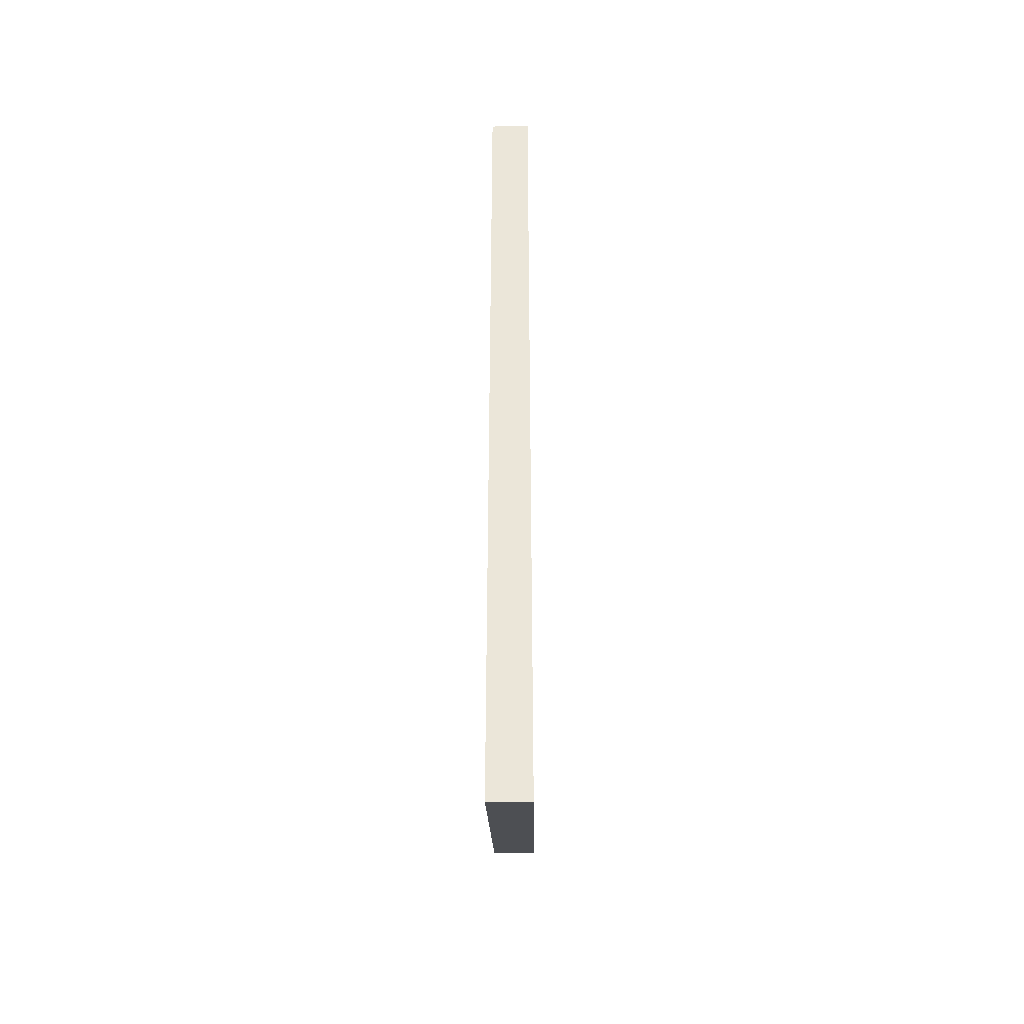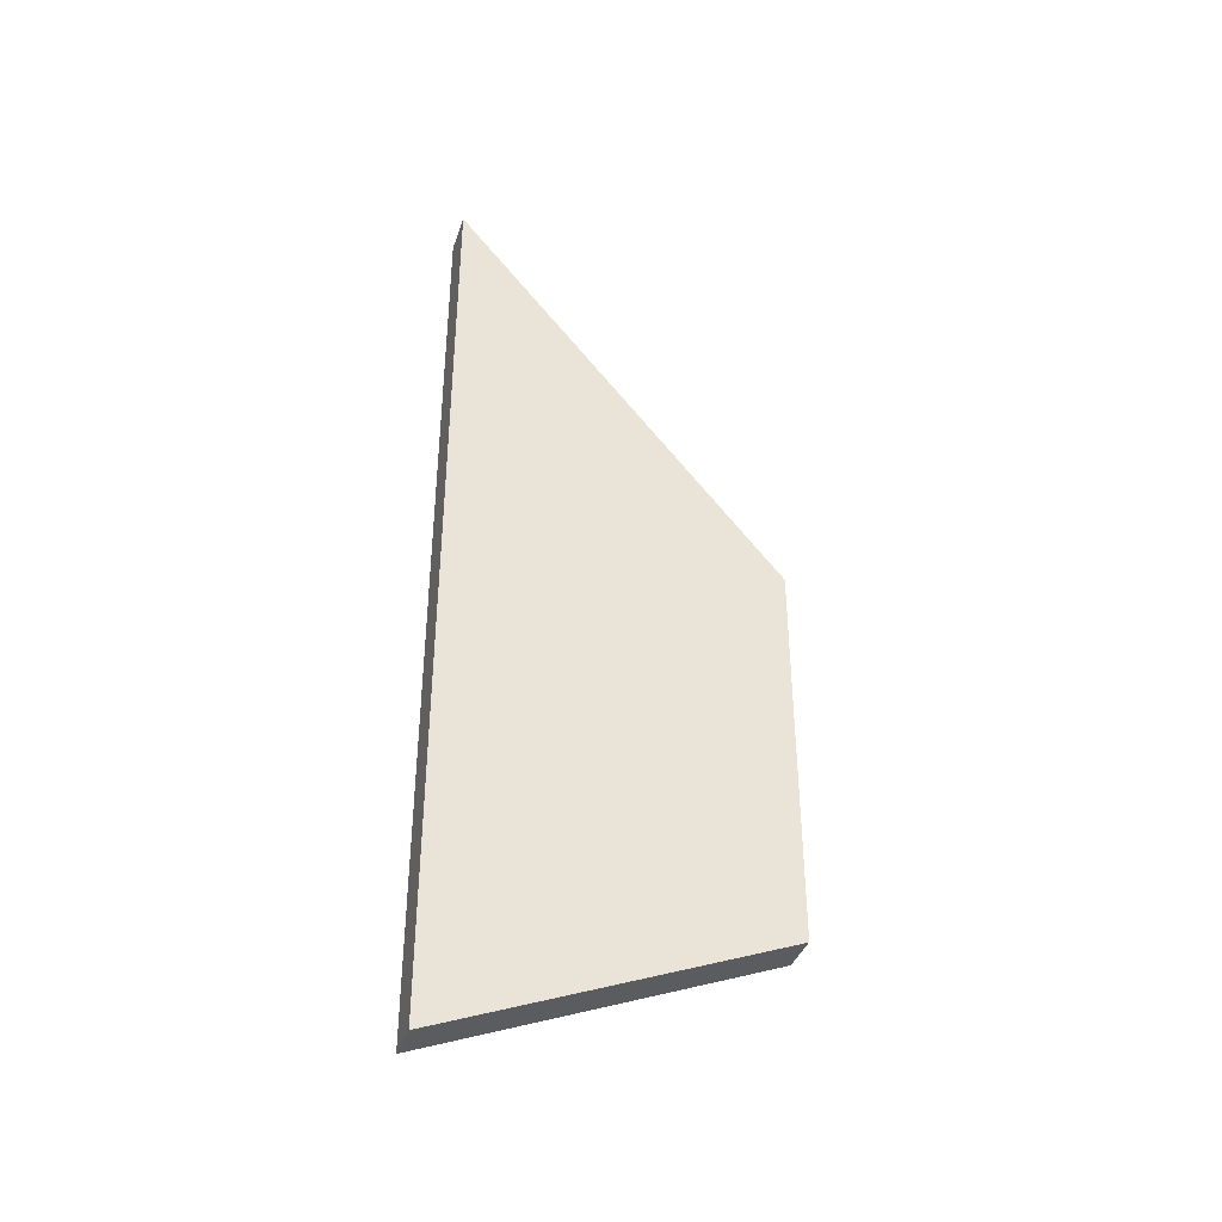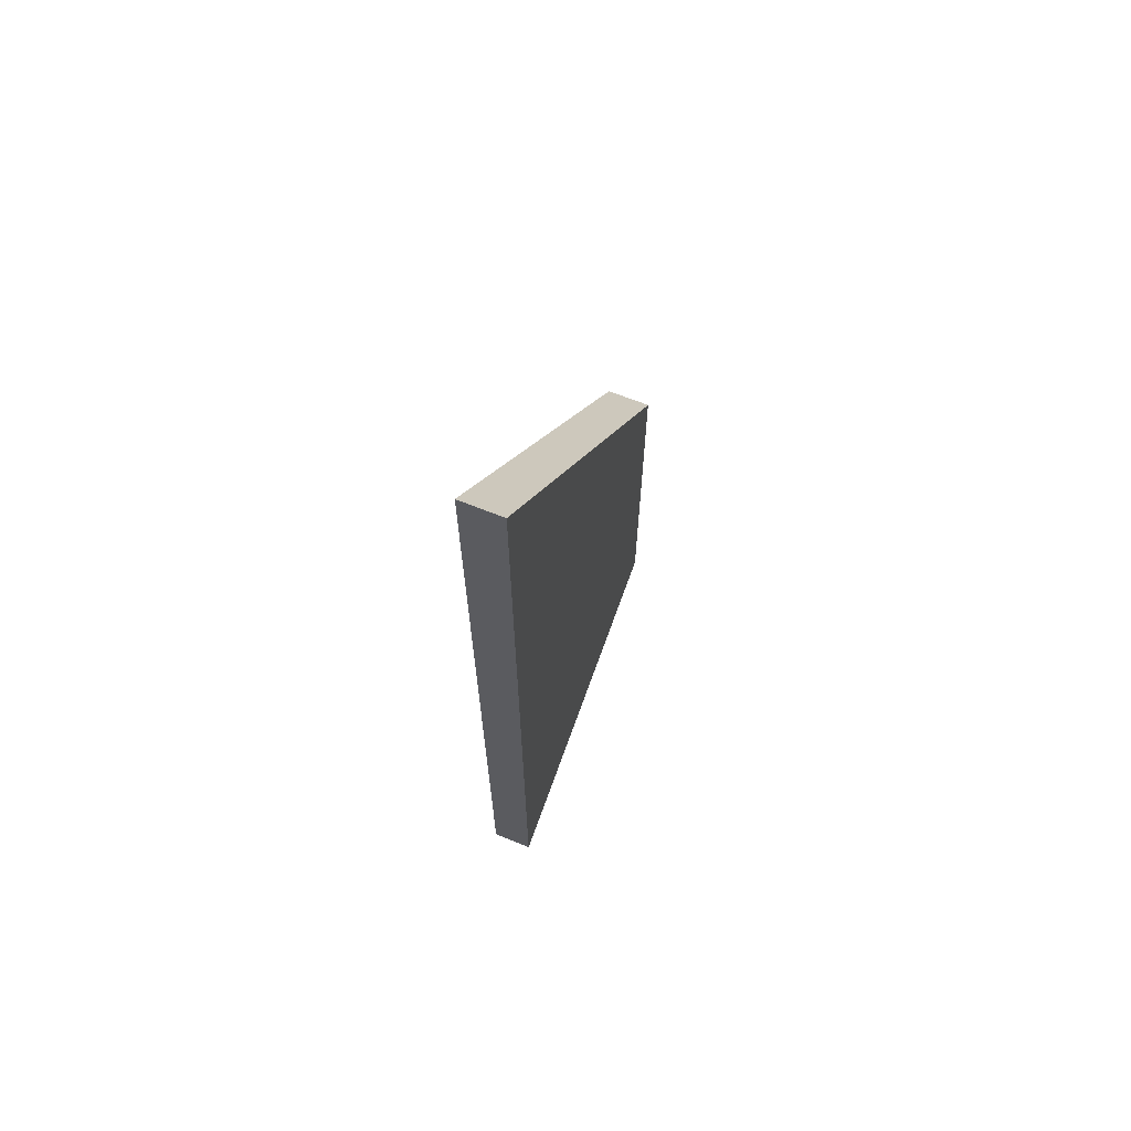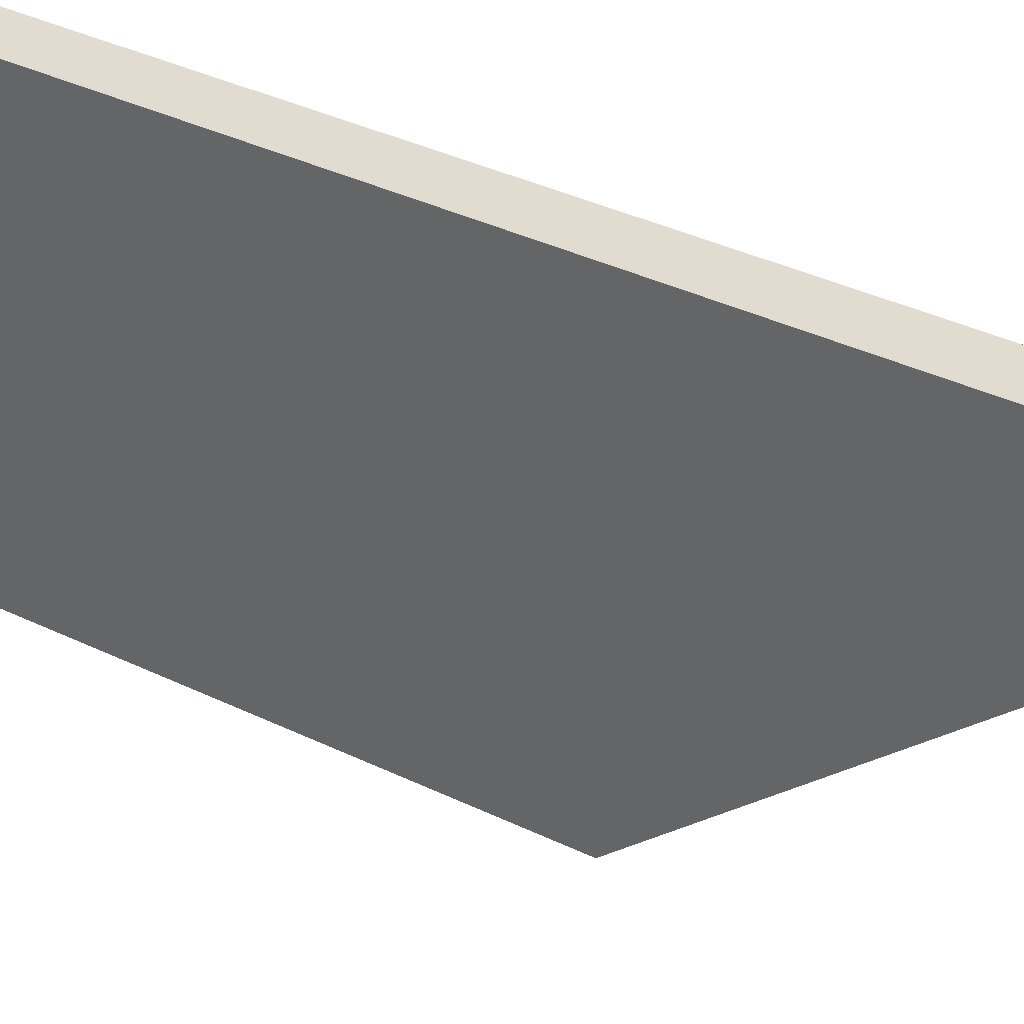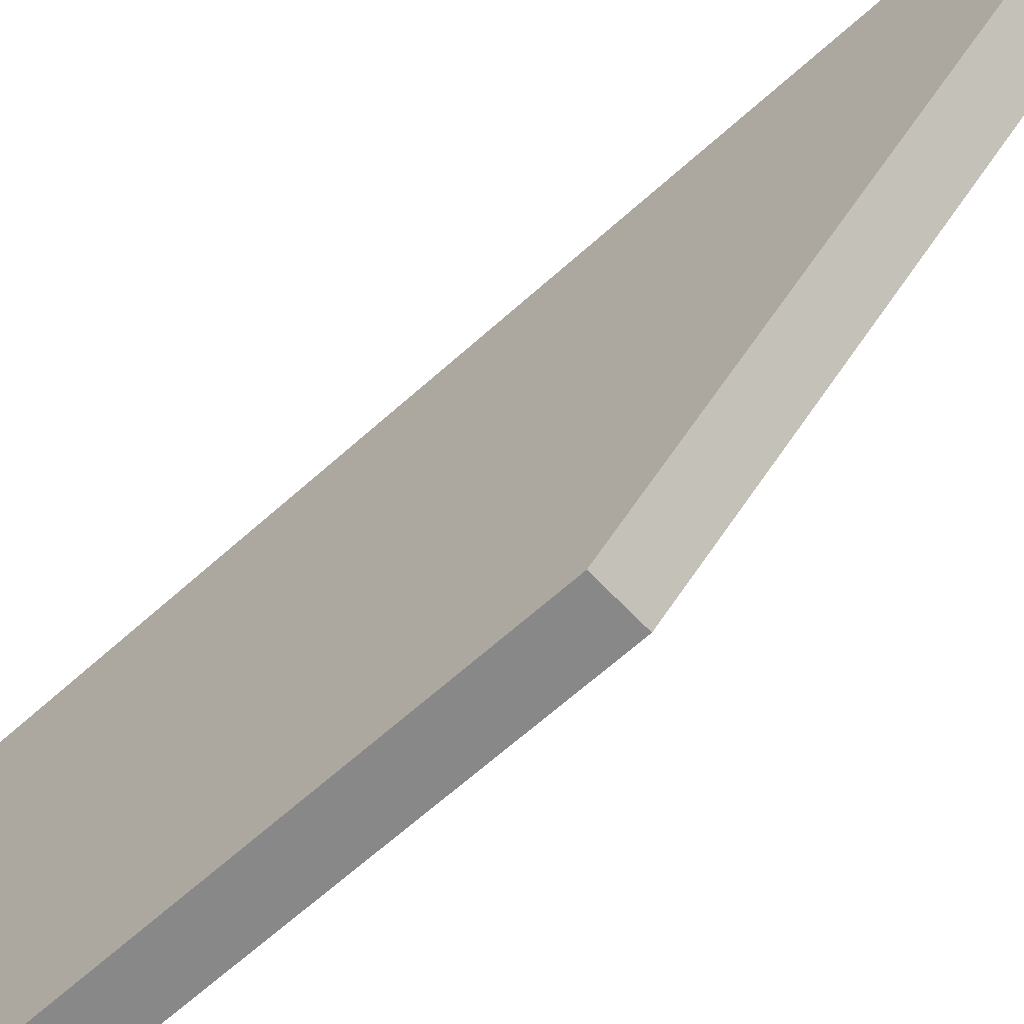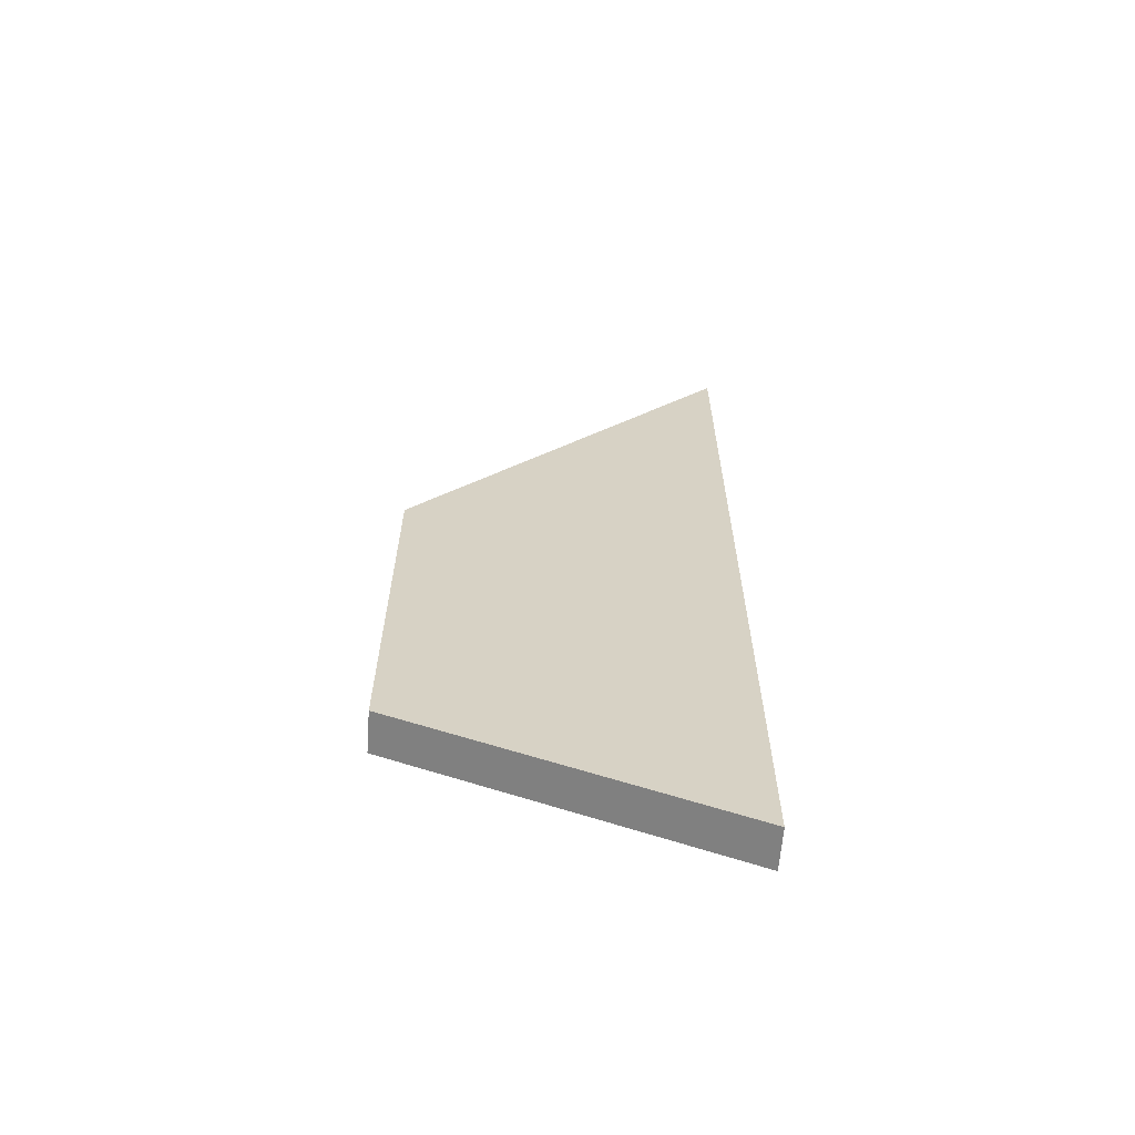
<metadata>
{"format":"obj","ext":"obj","renderer":"f3d","projection":"perspective","resolution":1024,"background":"white","views":[{"elev":-39.6,"azim":0.8,"up":"+Y"},{"elev":-38.3,"azim":72.1,"up":"+Y"},{"elev":66.4,"azim":22.1,"up":"+Y"},{"elev":34.4,"azim":123.7,"up":"+Z"},{"elev":-62.9,"azim":132.7,"up":"+Z"},{"elev":-63.0,"azim":-94.3,"up":"+Y"}]}
</metadata>
<code>
v -0.1191 5.239 -0.9347
v -0.1191 2.977 -2.84
v -0.1191 0.7541 -2.84
v -0.1191 0 -0.9347
v -0.1191 2.977 -2.84
v 0.1191 2.977 -2.84
v 0.1191 0.7541 -2.84
v -0.1191 0.7541 -2.84
v -0.1191 0.7541 -2.84
v 0.1191 0.7541 -2.84
v 0.1191 0 -0.9347
v -0.1191 0 -0.9347
v -0.1191 0 -0.9347
v 0.1191 0 -0.9347
v 0.1191 5.239 -0.9347
v -0.1191 5.239 -0.9347
v -0.1191 5.239 -0.9347
v 0.1191 5.239 -0.9347
v 0.1191 2.977 -2.84
v -0.1191 2.977 -2.84
v 0.1191 2.977 -2.84
v 0.1191 5.239 -0.9347
v 0.1191 0 -0.9347
v 0.1191 0.7541 -2.84
g 50a0d9c6-e38d-11ea-88d6-54bf646e7e1f
f 1 2 4
f 4 2 3
g 50a1c400-e38d-11ea-b8ee-54bf646e7e1f
f 6 7 5
f 5 7 8
g 50a3e6da-e38d-11ea-a772-54bf646e7e1f
f 10 11 9
f 9 11 12
g 50a56d38-e38d-11ea-94cc-54bf646e7e1f
f 14 15 13
f 13 15 16
g 50a67eba-e38d-11ea-8897-54bf646e7e1f
f 18 19 17
f 17 19 20
g 50a74206-e38d-11ea-9ca5-54bf646e7e1f
f 22 23 21
f 21 23 24

</code>
